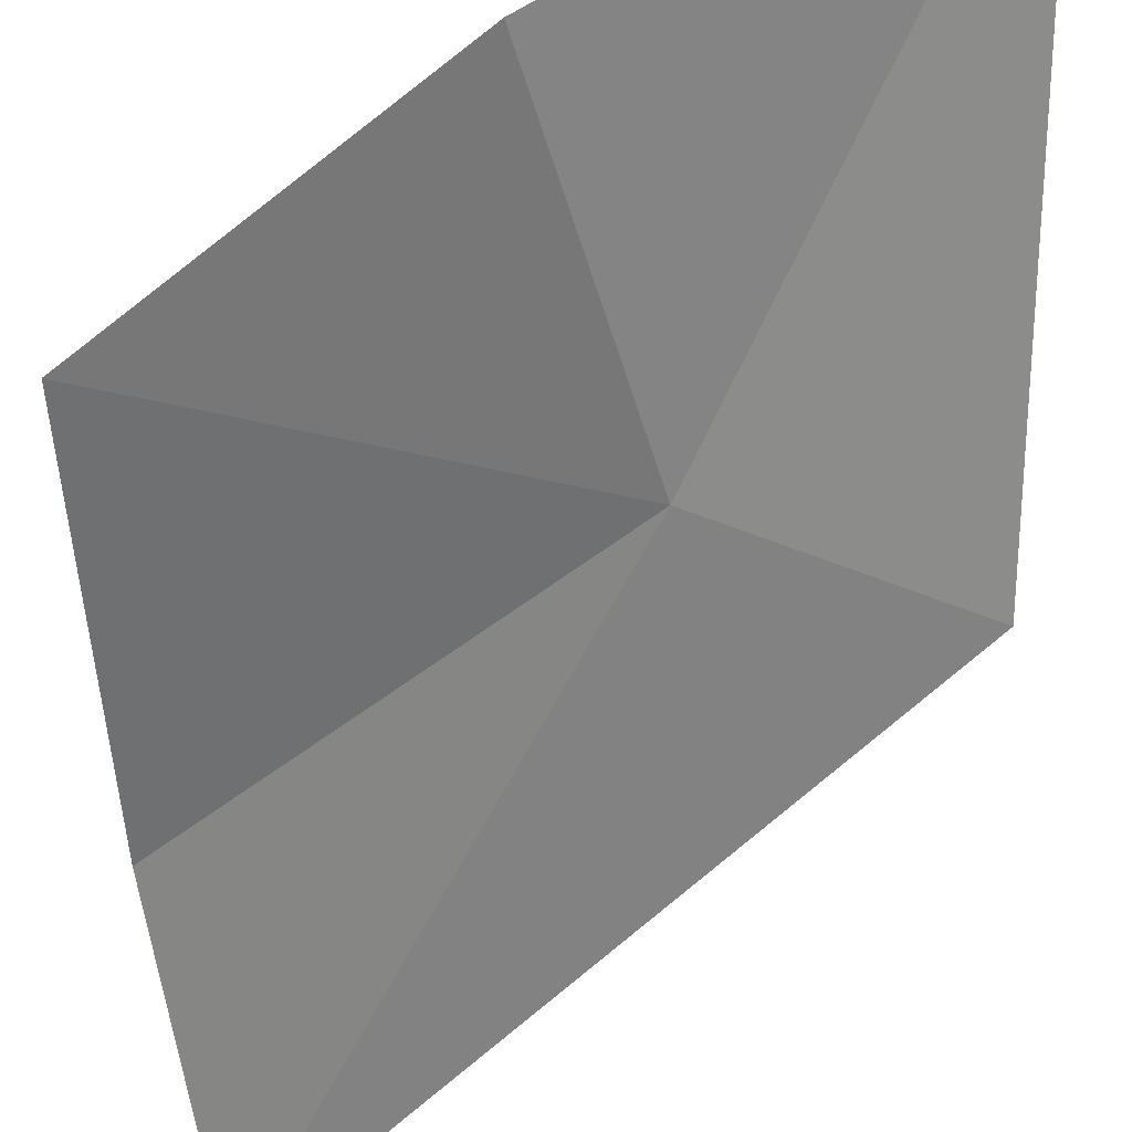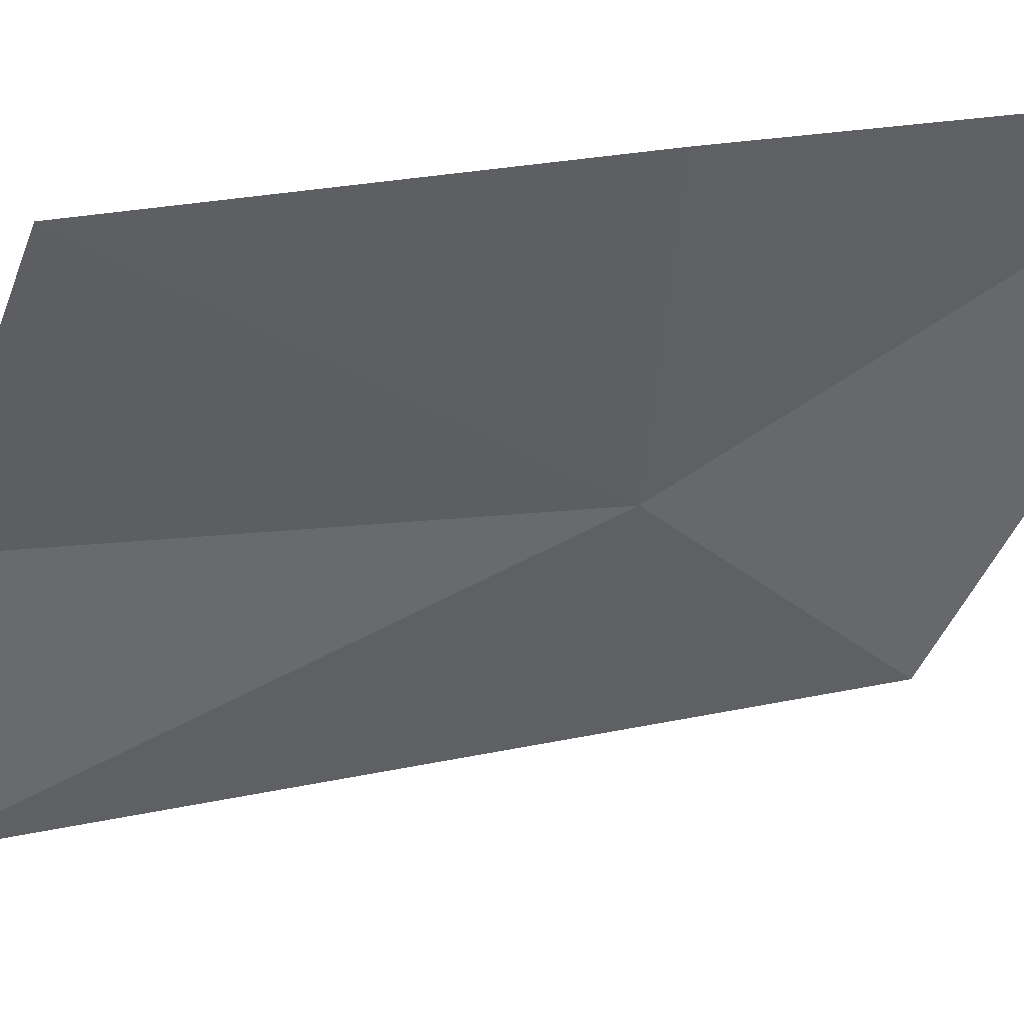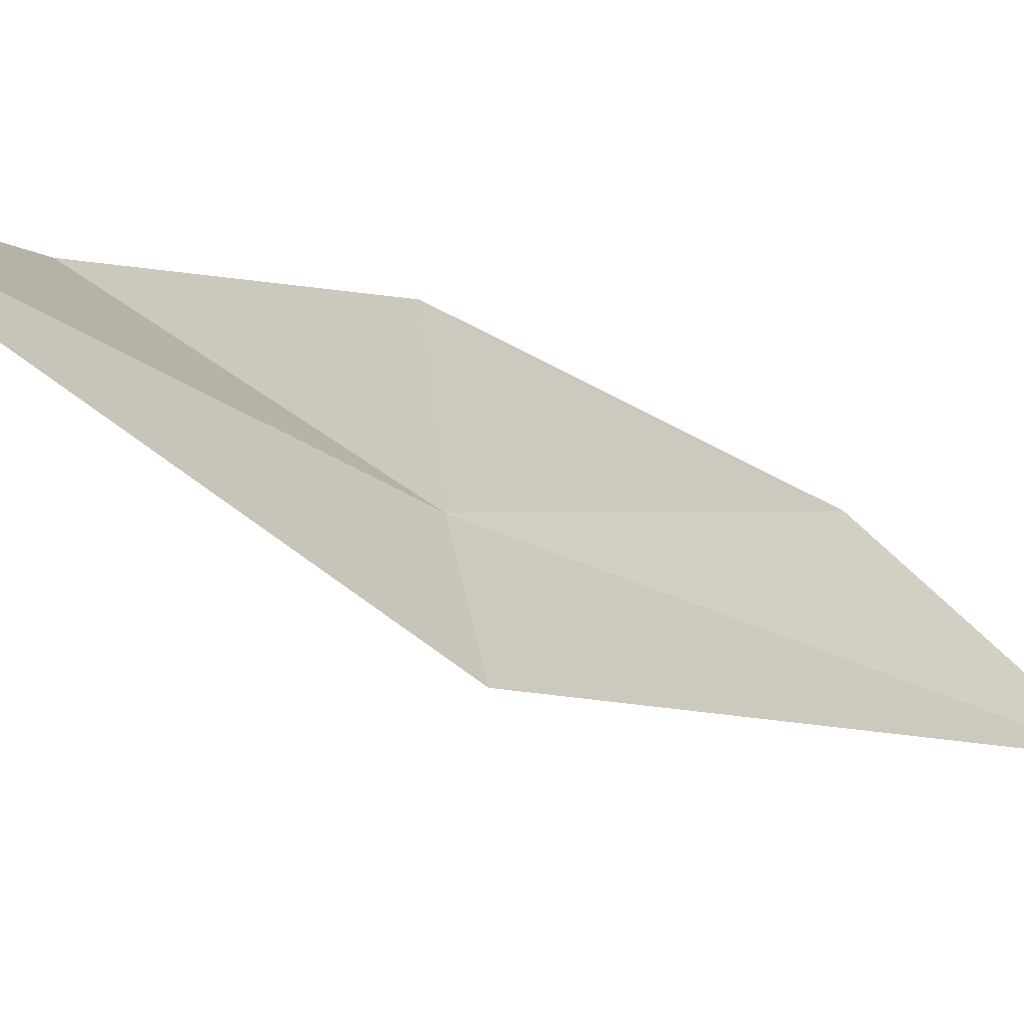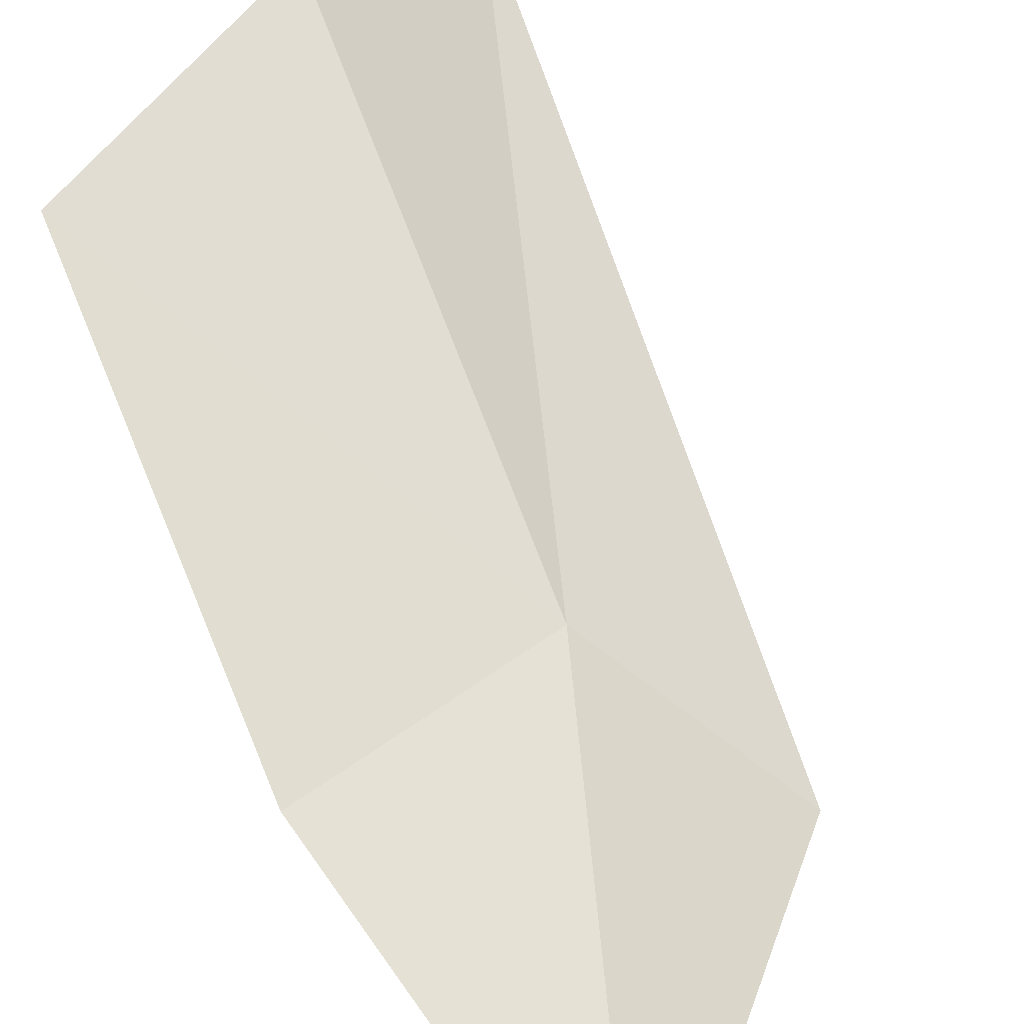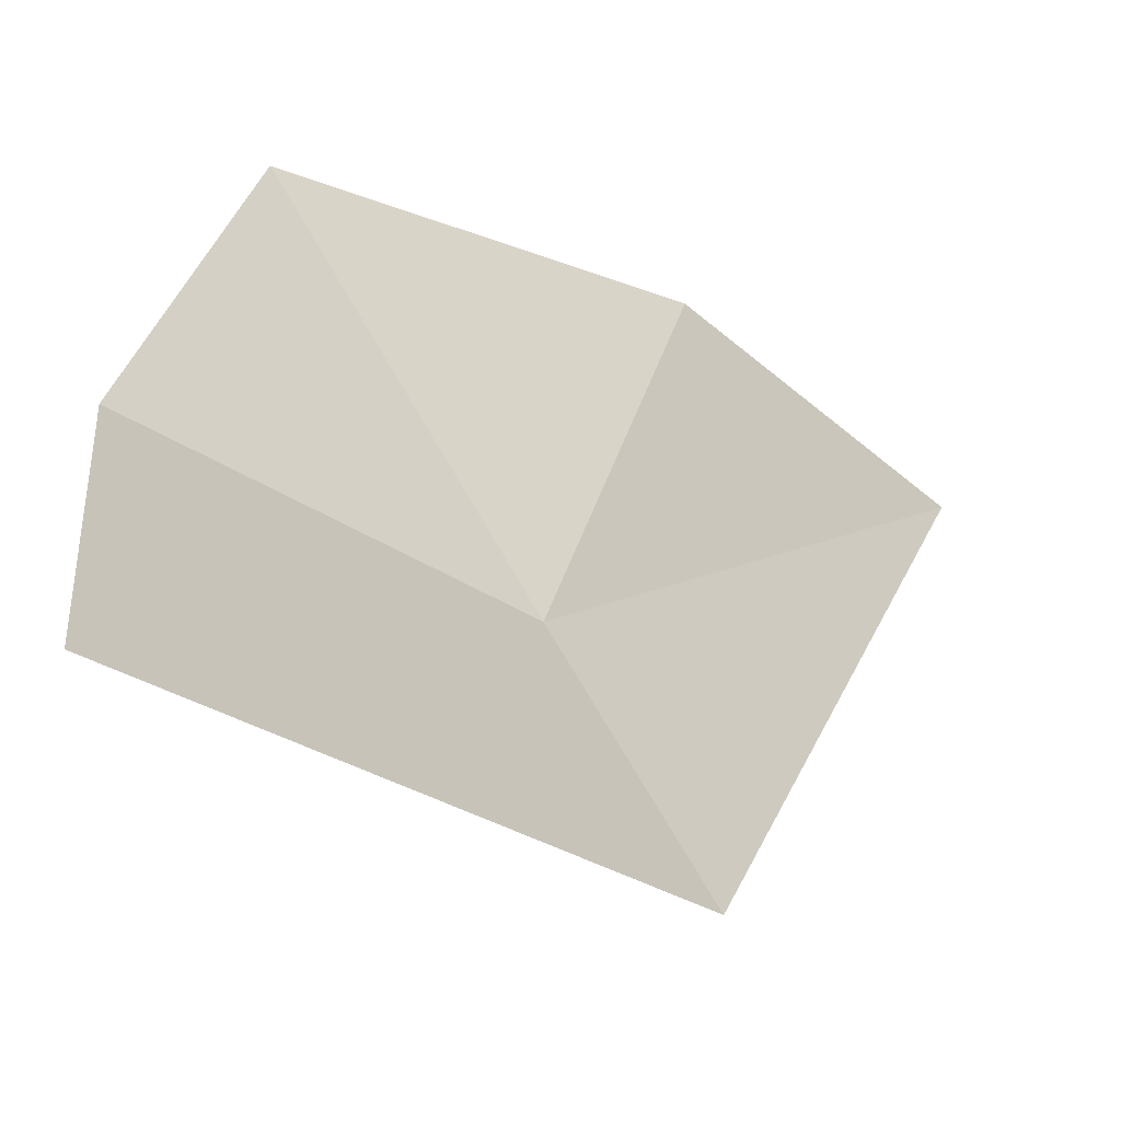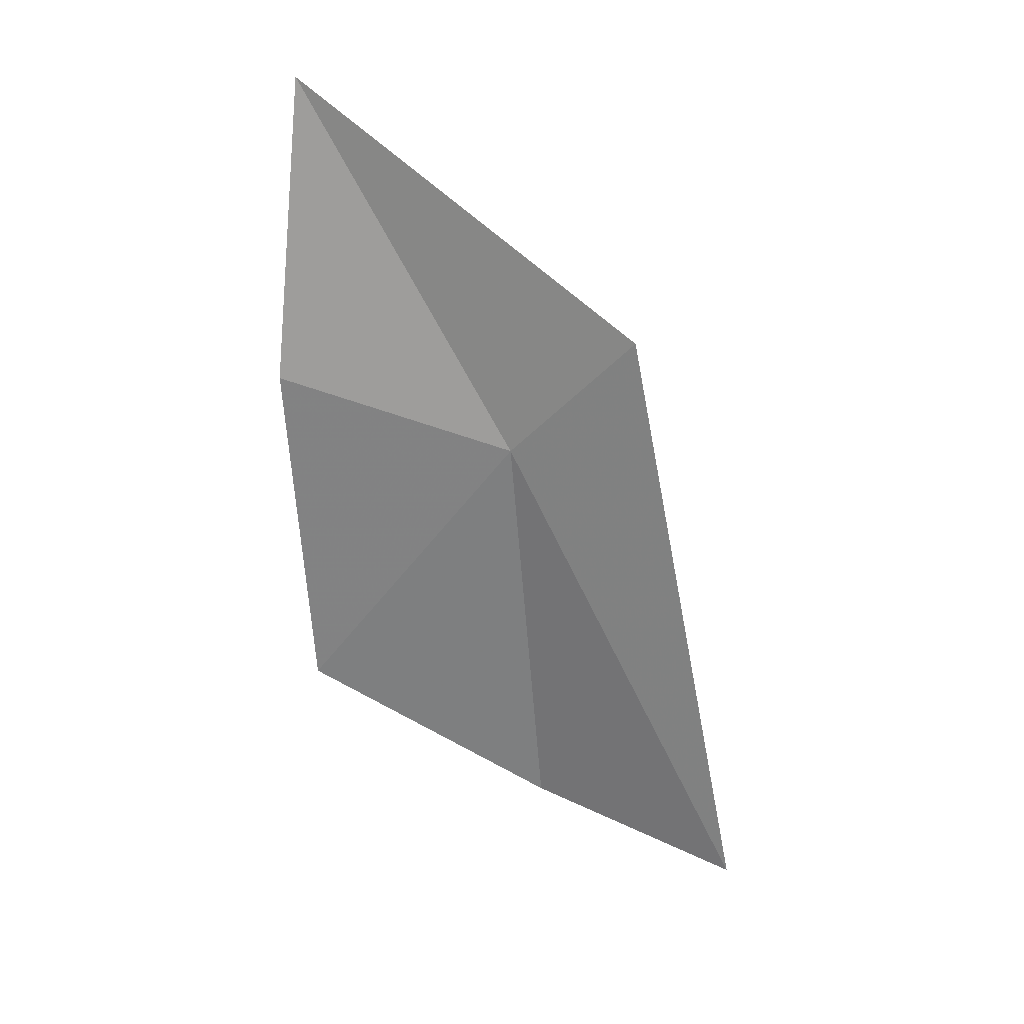
<metadata>
{"format":"obj","ext":"obj","renderer":"f3d","projection":"perspective","resolution":1024,"background":"white","views":[{"elev":-35.8,"azim":133.8,"up":"+Z"},{"elev":-11.5,"azim":106.8,"up":"+Z"},{"elev":-0.6,"azim":-152.6,"up":"+Z"},{"elev":65.6,"azim":154.1,"up":"+Z"},{"elev":23.4,"azim":-175.4,"up":"+Z"},{"elev":26.5,"azim":147.7,"up":"+Y"}]}
</metadata>
<code>
v -12.44 14.26 60.63
v -11.4 14.68 61.36
v -11.54 12.77 61.35
v -11.64 16.28 61.45
v -12.68 11.91 60.66
v -12.94 14.95 60.17
v -13.5 11.48 59.83
f 1 3 2
f 1 2 4
f 1 5 3
f 1 4 6
f 1 7 5
f 1 6 7

</code>
